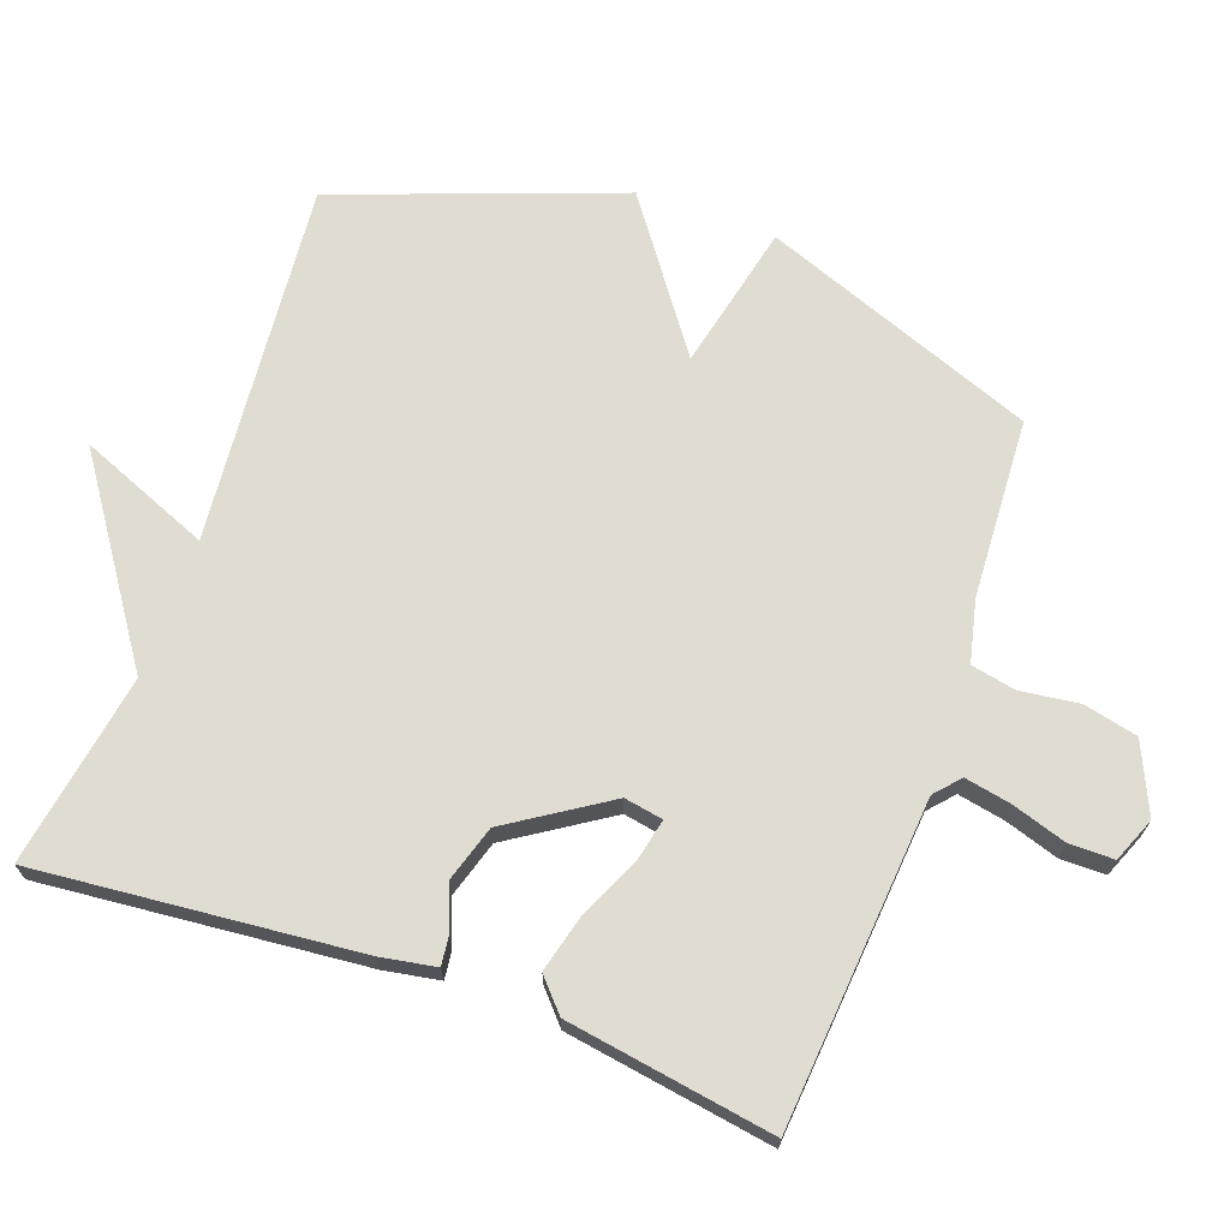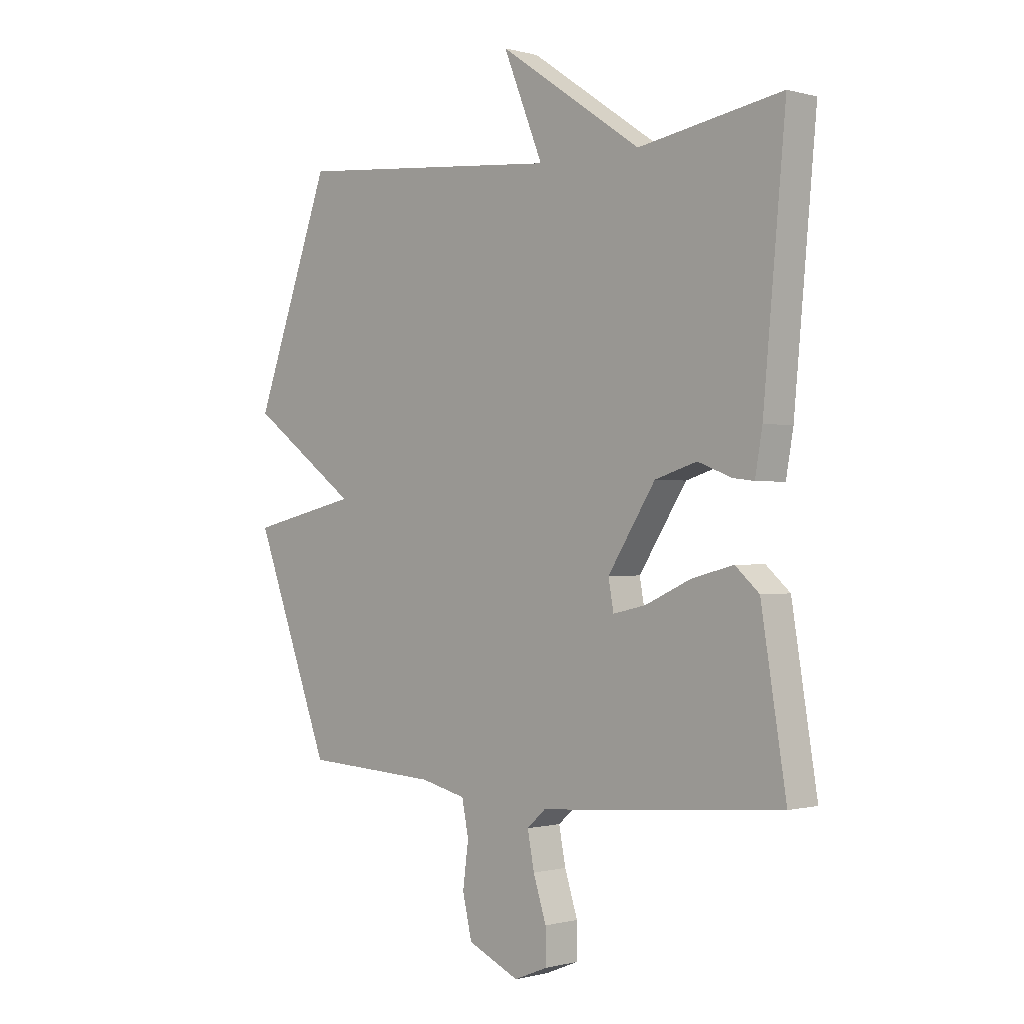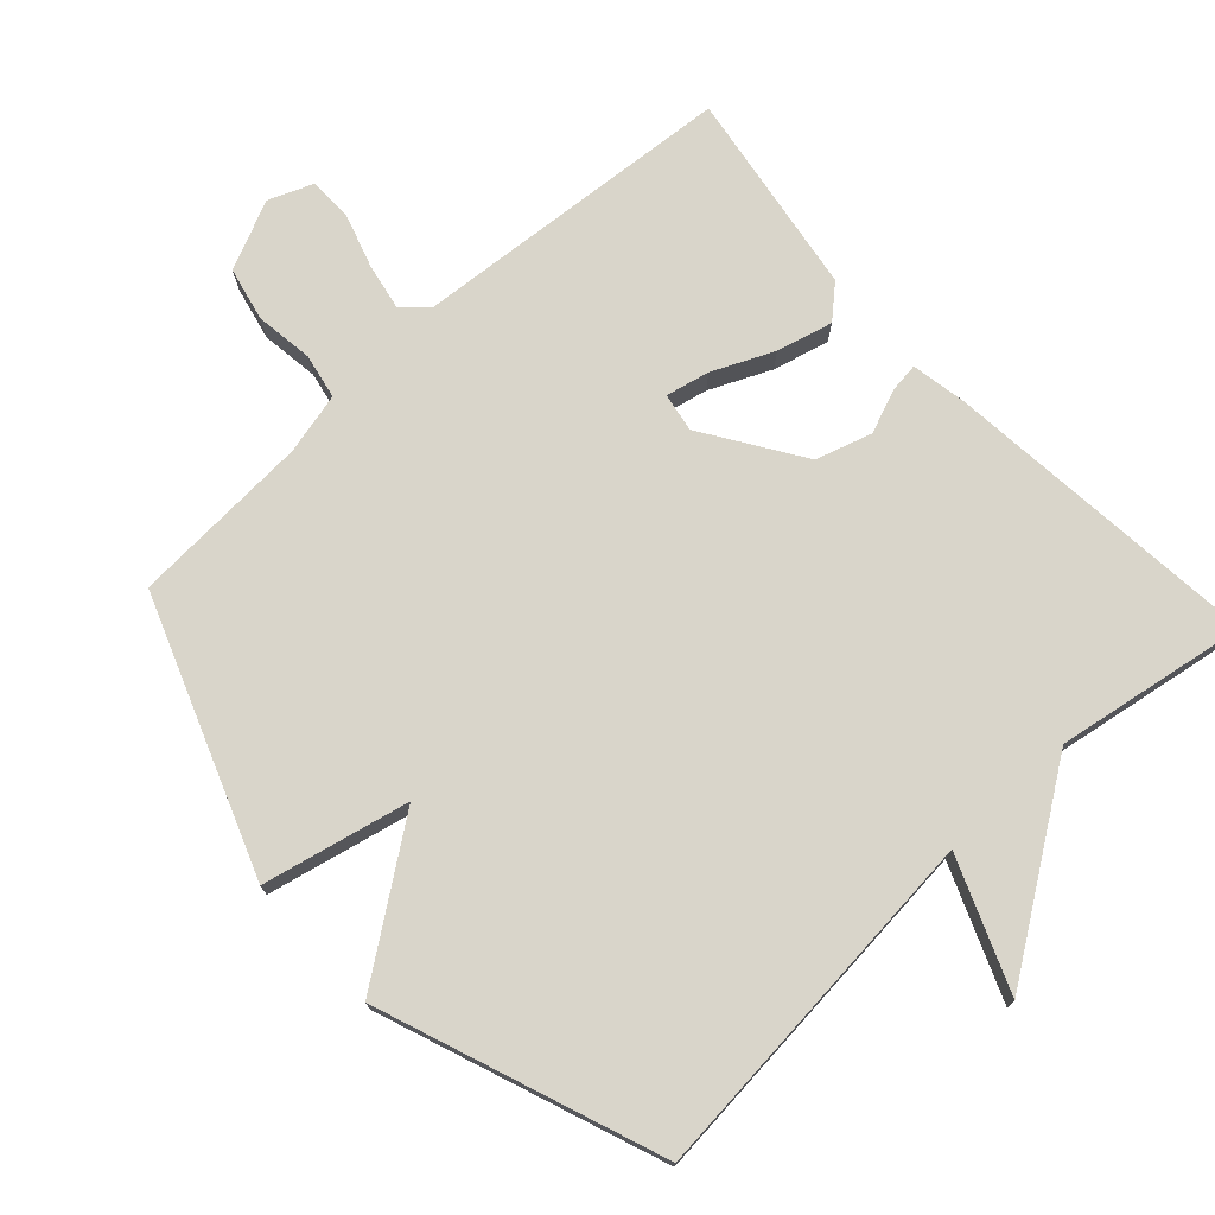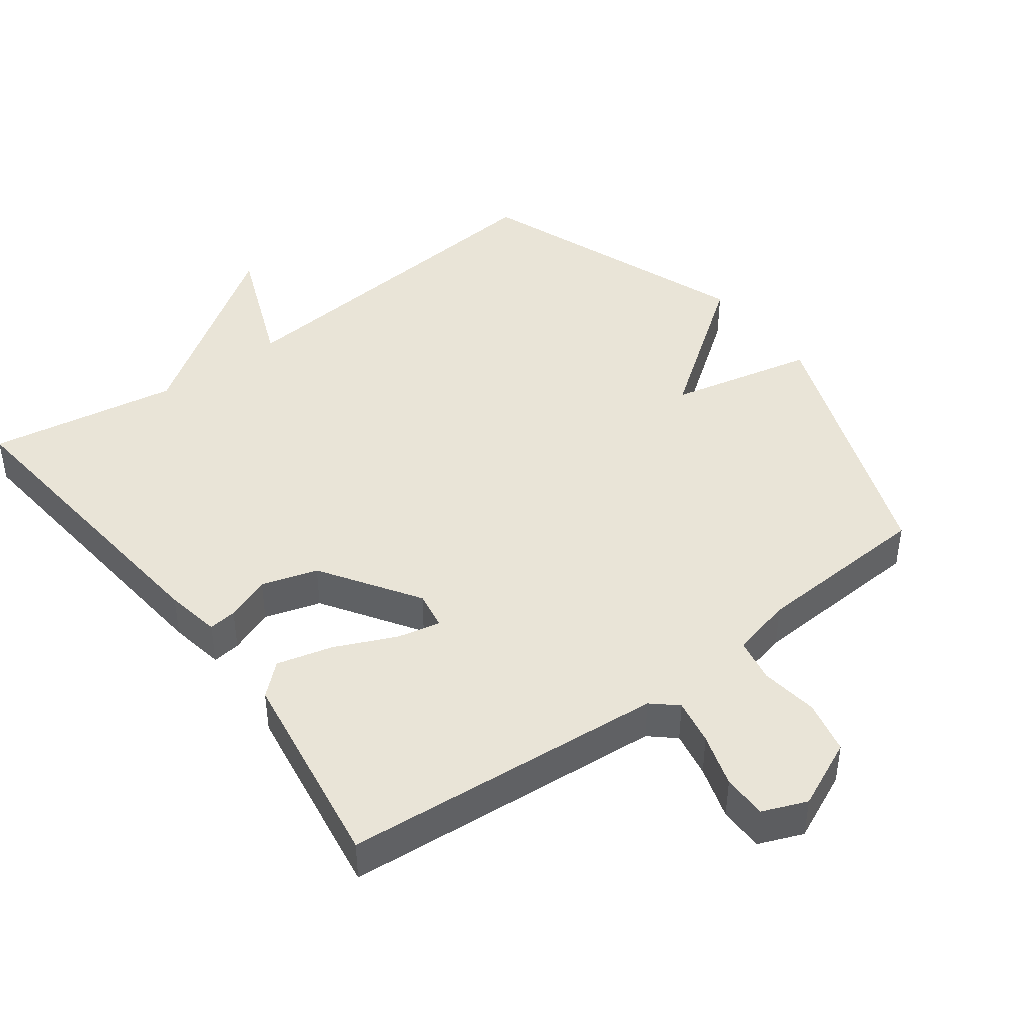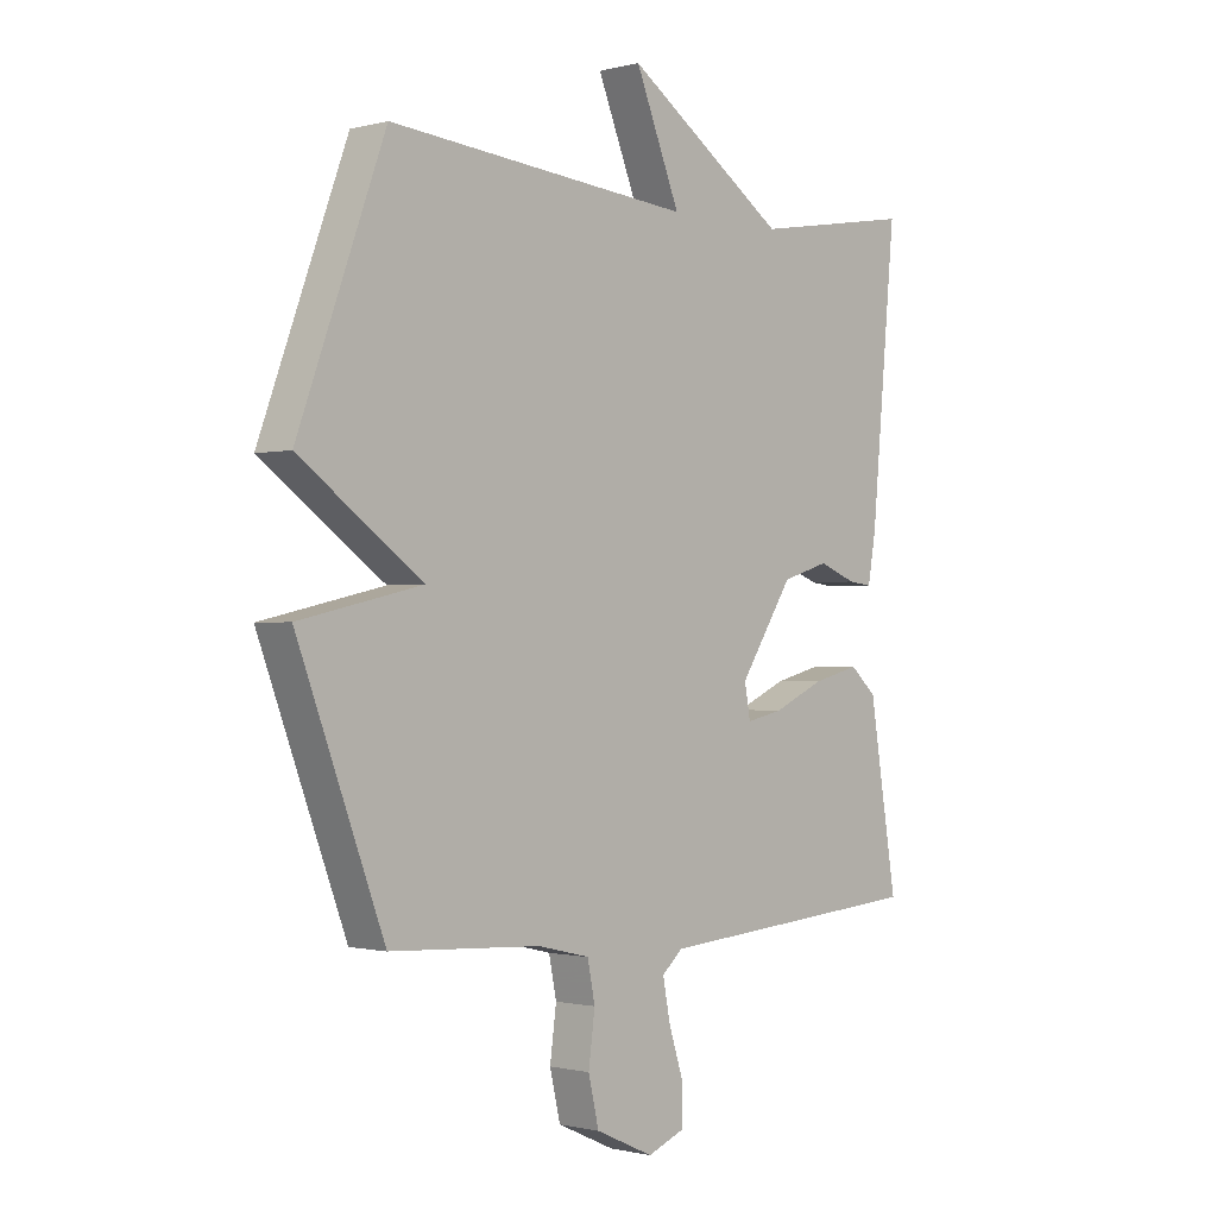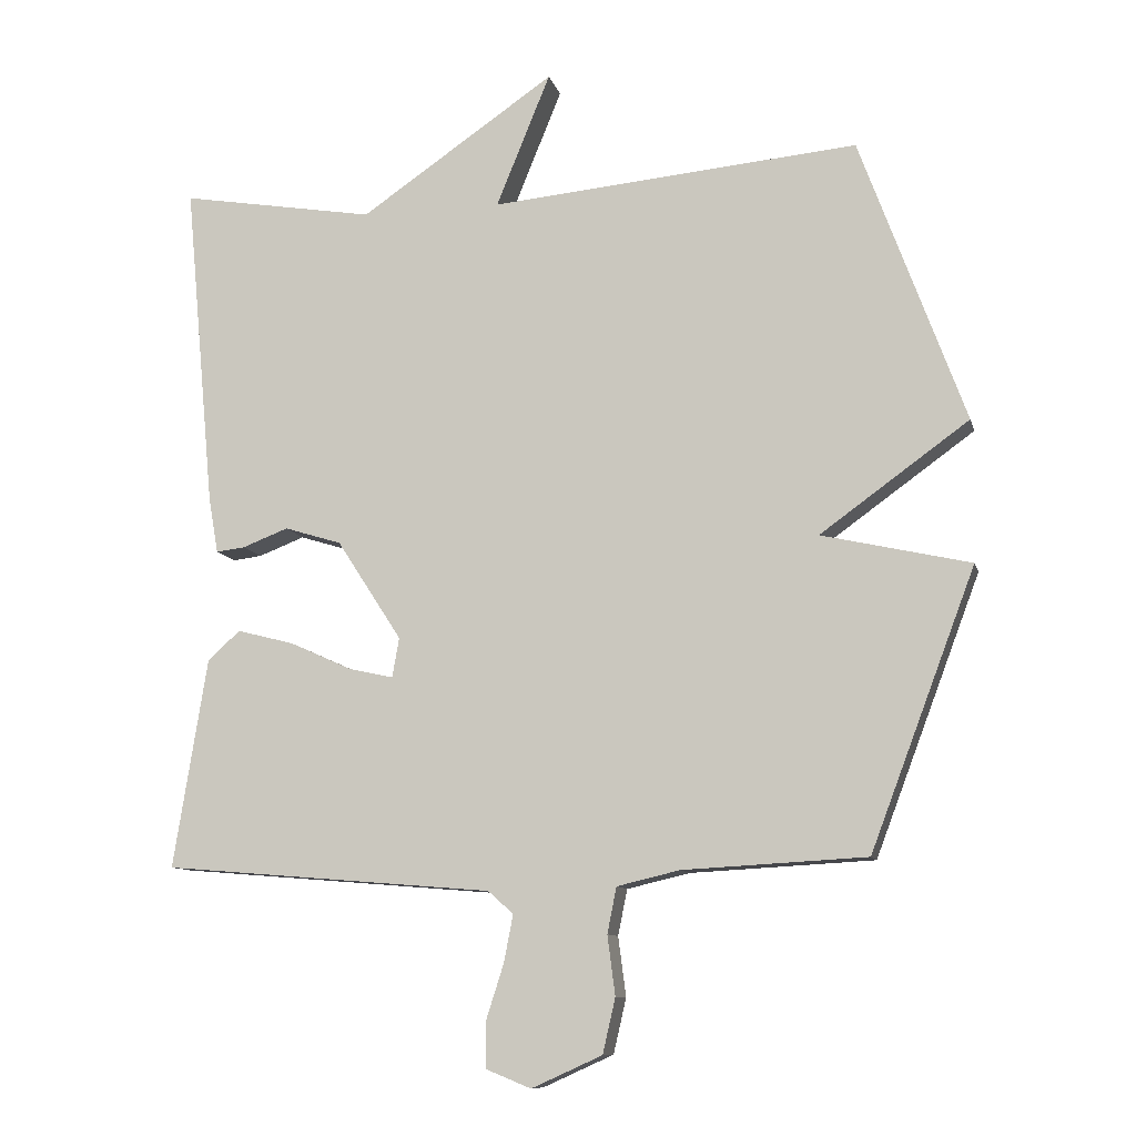
<metadata>
{"format":"obj","ext":"obj","renderer":"f3d","projection":"perspective","resolution":1024,"background":"white","views":[{"elev":69.1,"azim":109.8,"up":"+Y"},{"elev":-0.6,"azim":45.0,"up":"+Z"},{"elev":74.5,"azim":-42.8,"up":"+Y"},{"elev":43.5,"azim":143.0,"up":"+Y"},{"elev":-1.0,"azim":-46.8,"up":"+Z"},{"elev":-10.3,"azim":-166.6,"up":"+Z"}]}
</metadata>
<code>
v 0.5 0.07 -0.5
v 0.031 0.07 -0.539
v -0.005 0.07 -0.571
v 0.008 0.07 -0.638
v 0.033 0.07 -0.716
v 0.033 0.07 -0.781
v -0.031 0.07 -0.807
v -0.131 0.07 -0.762
v -0.149 0.07 -0.684
v -0.138 0.07 -0.6
v -0.151 0.07 -0.535
v -0.24 0.07 -0.514
v -0.5 0.07 -0.5
v -0.649 0.07 -0.106
v -0.438 0.07 -0.058
v -0.649 0.07 0.094
v -0.5 0.07 0.5
v 0.023 0.07 0.453
v -0.054 0.07 0.642
v 0.223 0.07 0.453
v 0.5 0.07 0.5
v 0.457 0.07 0.037
v 0.443 0.07 -0.043
v 0.402 0.07 -0.038
v 0.337 0.07 -0.013
v 0.256 0.07 -0.038
v 0.164 0.07 -0.18
v 0.174 0.07 -0.236
v 0.237 0.07 -0.222
v 0.325 0.07 -0.182
v 0.406 0.07 -0.161
v 0.452 0.07 -0.202
v 0.5 0 -0.5
v 0.031 0 -0.539
v -0.005 0 -0.571
v 0.008 0 -0.638
v 0.033 0 -0.716
v 0.033 0 -0.781
v -0.031 0 -0.807
v -0.131 0 -0.762
v -0.149 0 -0.684
v -0.138 0 -0.6
v -0.151 0 -0.535
v -0.24 0 -0.514
v -0.5 0 -0.5
v -0.649 0 -0.106
v -0.438 0 -0.058
v -0.649 0 0.094
v -0.5 0 0.5
v 0.023 0 0.453
v -0.054 0 0.642
v 0.223 0 0.453
v 0.5 0 0.5
v 0.457 0 0.037
v 0.443 0 -0.043
v 0.402 0 -0.038
v 0.337 0 -0.013
v 0.256 0 -0.038
v 0.164 0 -0.18
v 0.174 0 -0.236
v 0.237 0 -0.222
v 0.325 0 -0.182
v 0.406 0 -0.161
v 0.452 0 -0.202
f 32 1 2
f 31 32 2
f 30 31 2
f 29 30 2
f 28 29 2 3
f 27 28 3
f 23 24 25
f 22 23 25
f 21 22 25
f 20 21 25
f 20 25 26
f 19 20 26
f 18 19 26
f 18 26 27
f 17 18 27
f 16 17 27
f 15 16 27
f 14 15 27
f 13 14 27
f 12 13 27
f 8 9 10
f 7 8 10
f 6 7 10
f 5 6 10
f 4 5 10
f 3 4 10 11
f 27 3 11
f 11 12 27
f 34 33 64
f 34 64 63
f 34 63 62
f 34 62 61
f 35 34 61 60
f 35 60 59
f 57 56 55
f 57 55 54
f 57 54 53
f 57 53 52
f 58 57 52
f 58 52 51
f 58 51 50
f 59 58 50
f 59 50 49
f 59 49 48
f 59 48 47
f 59 47 46
f 59 46 45
f 59 45 44
f 42 41 40
f 42 40 39
f 42 39 38
f 42 38 37
f 42 37 36
f 43 42 36 35
f 43 35 59
f 59 44 43
f 1 33 34 2
f 2 34 35 3
f 3 35 36 4
f 4 36 37 5
f 5 37 38 6
f 6 38 39 7
f 7 39 40 8
f 8 40 41 9
f 9 41 42 10
f 10 42 43 11
f 11 43 44 12
f 12 44 45 13
f 13 45 46 14
f 14 46 47 15
f 15 47 48 16
f 16 48 49 17
f 17 49 50 18
f 18 50 51 19
f 19 51 52 20
f 20 52 53 21
f 21 53 54 22
f 22 54 55 23
f 23 55 56 24
f 24 56 57 25
f 25 57 58 26
f 26 58 59 27
f 27 59 60 28
f 28 60 61 29
f 29 61 62 30
f 30 62 63 31
f 31 63 64 32
f 32 64 33 1

</code>
